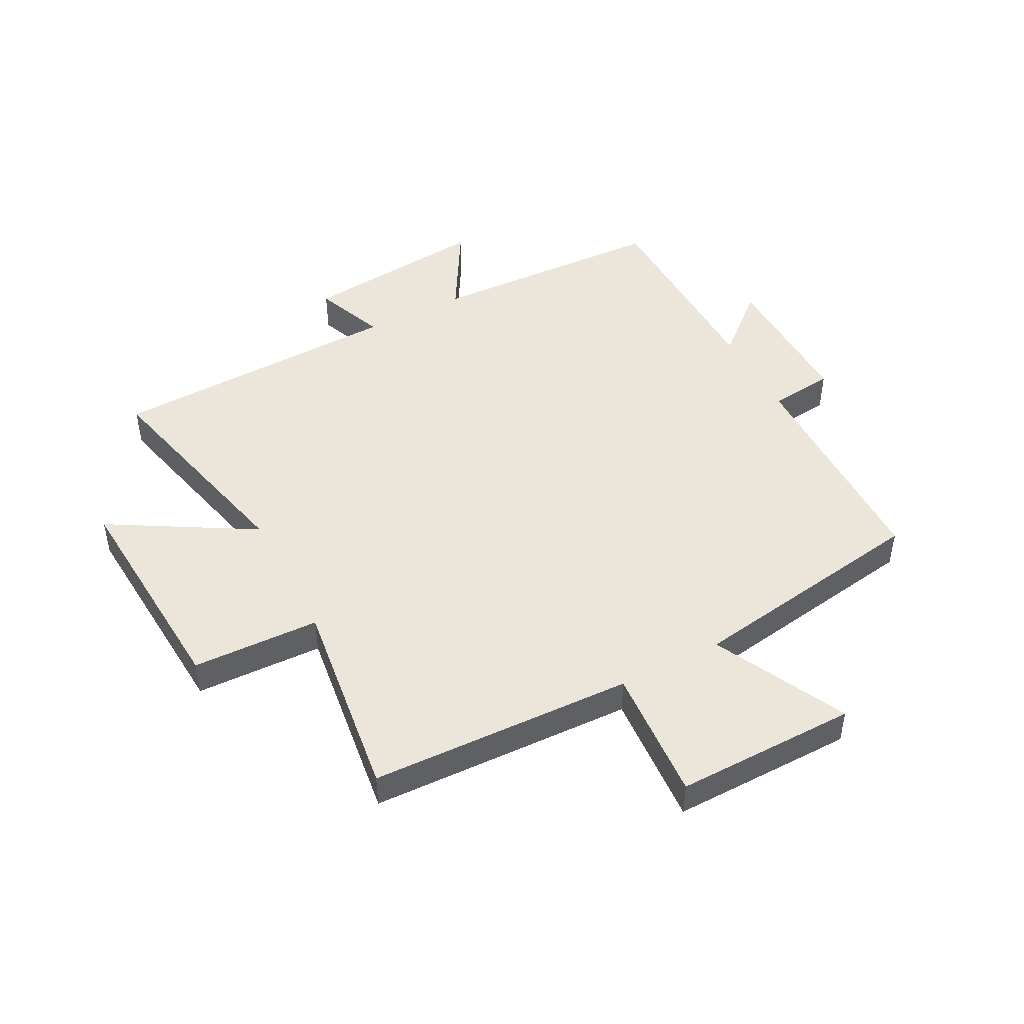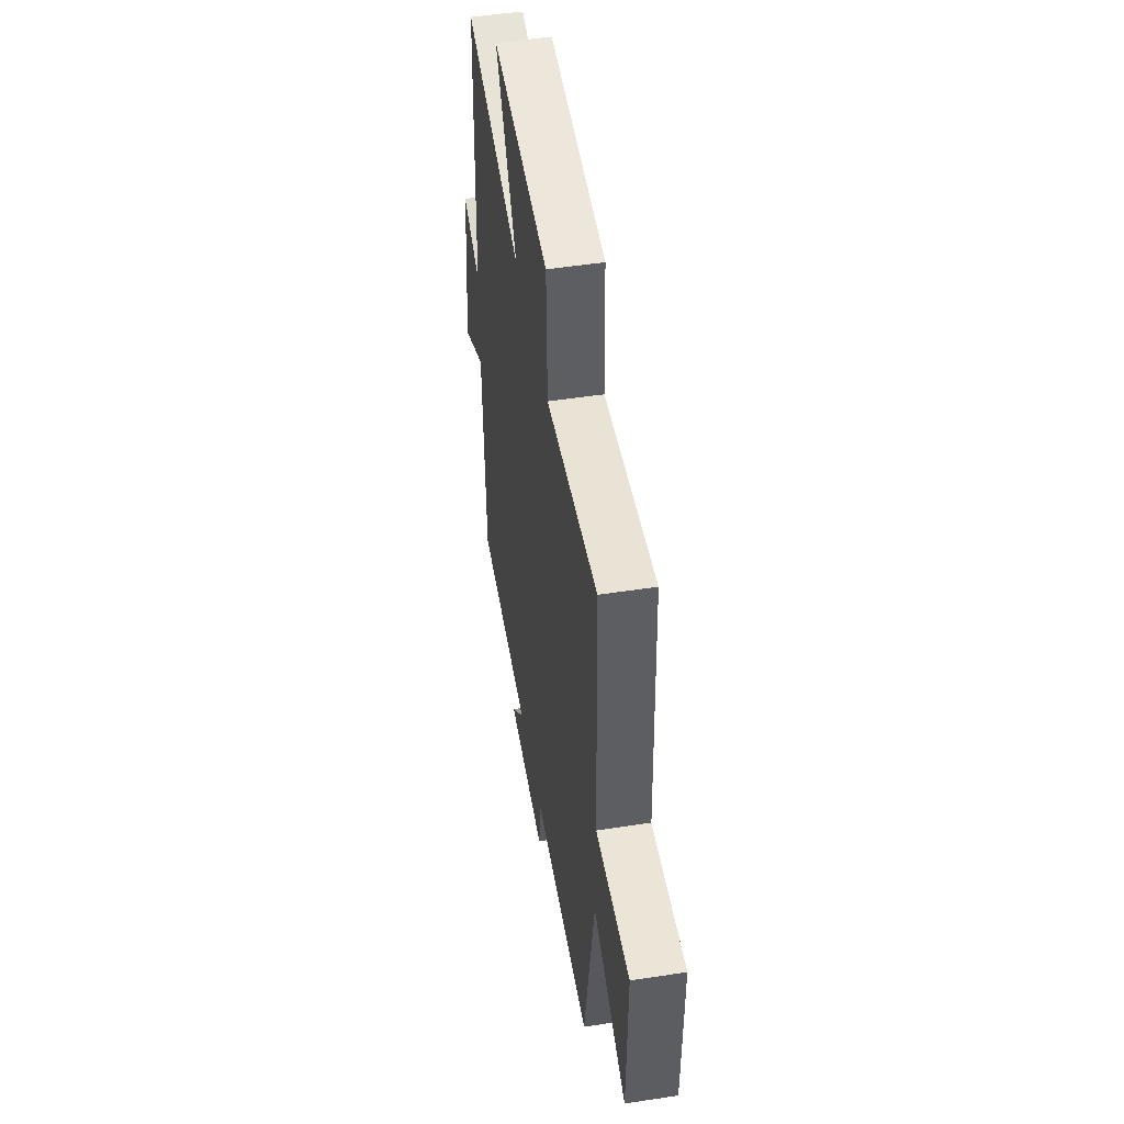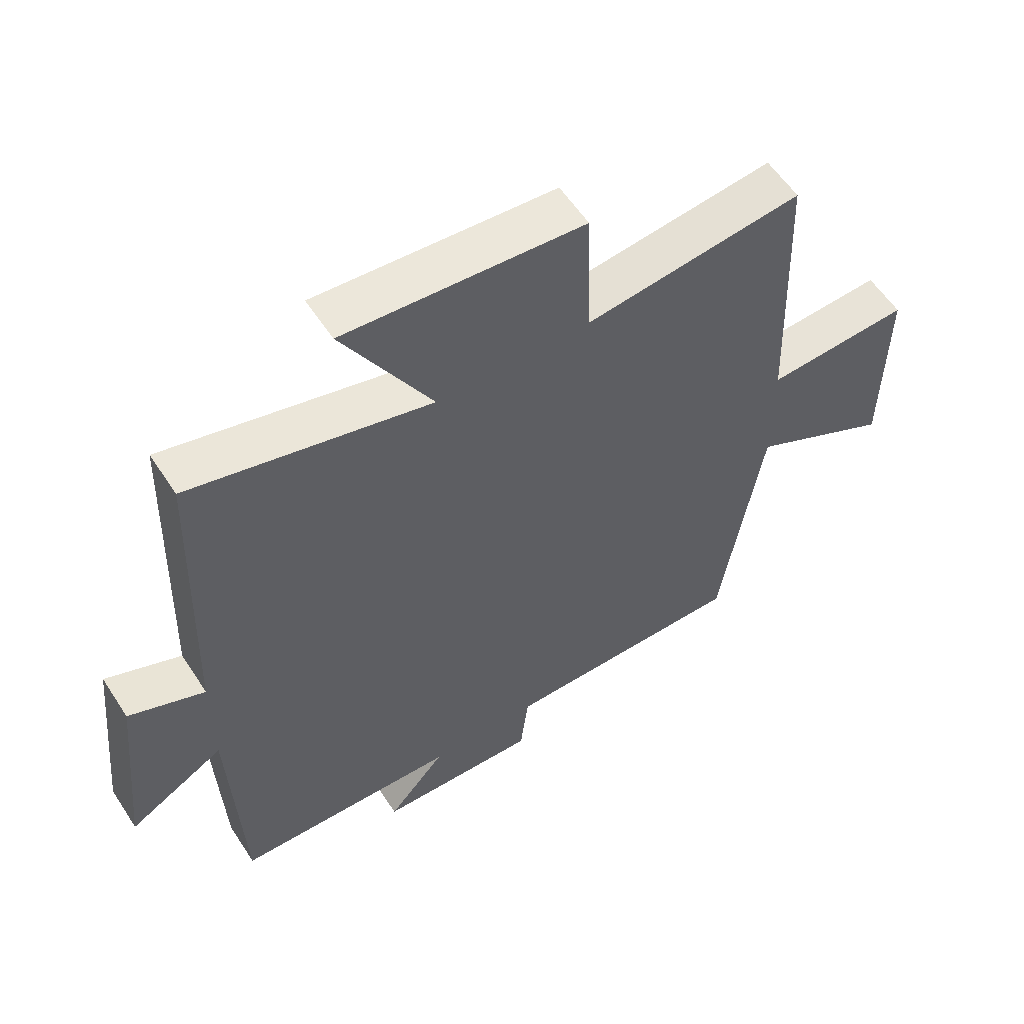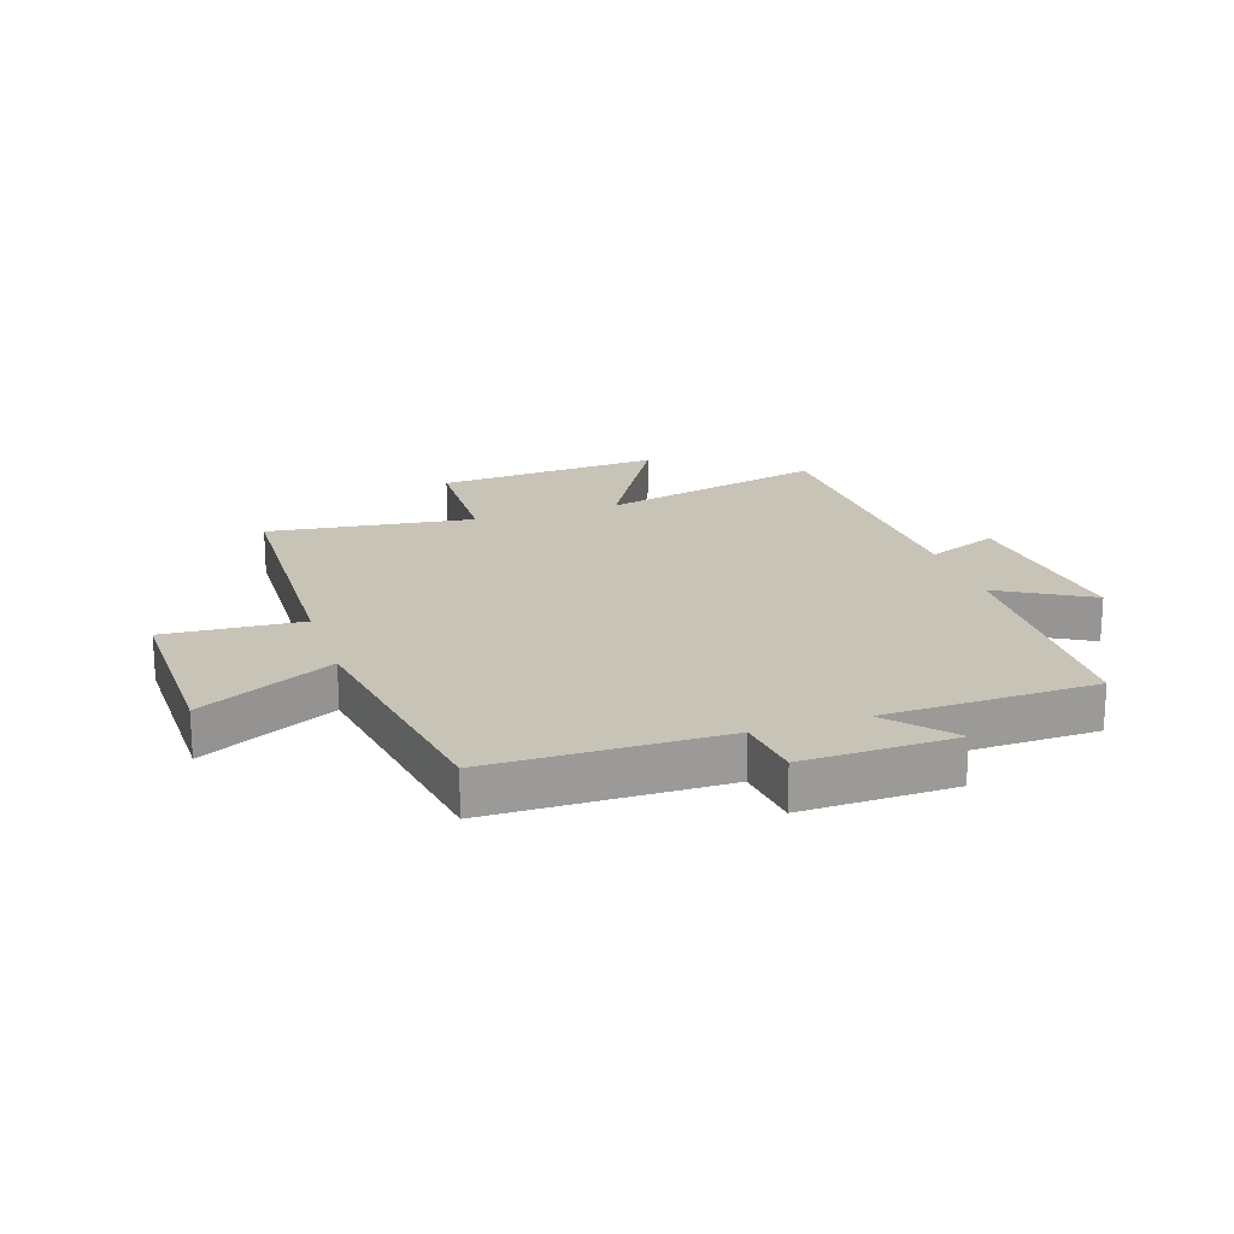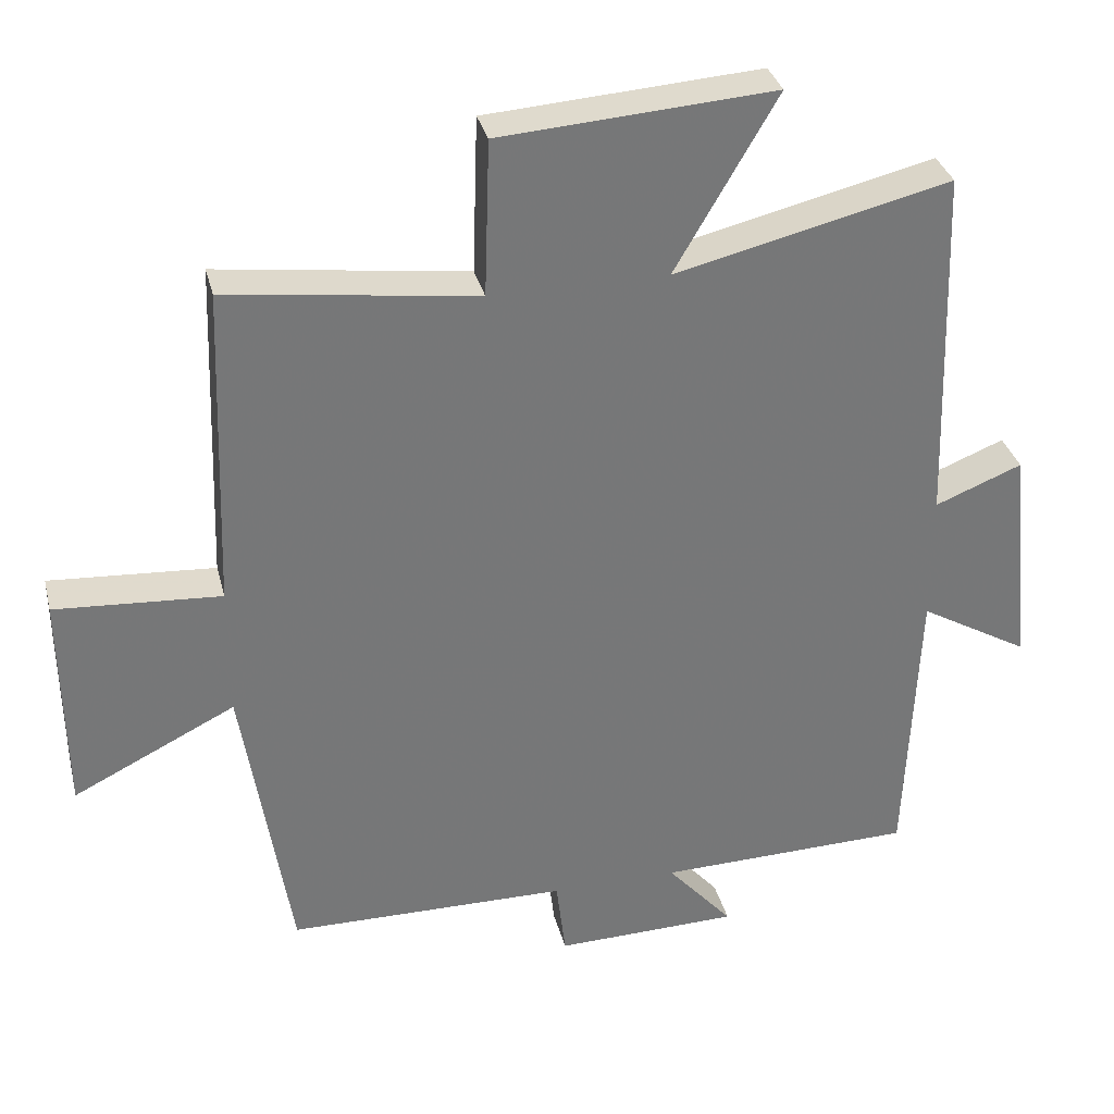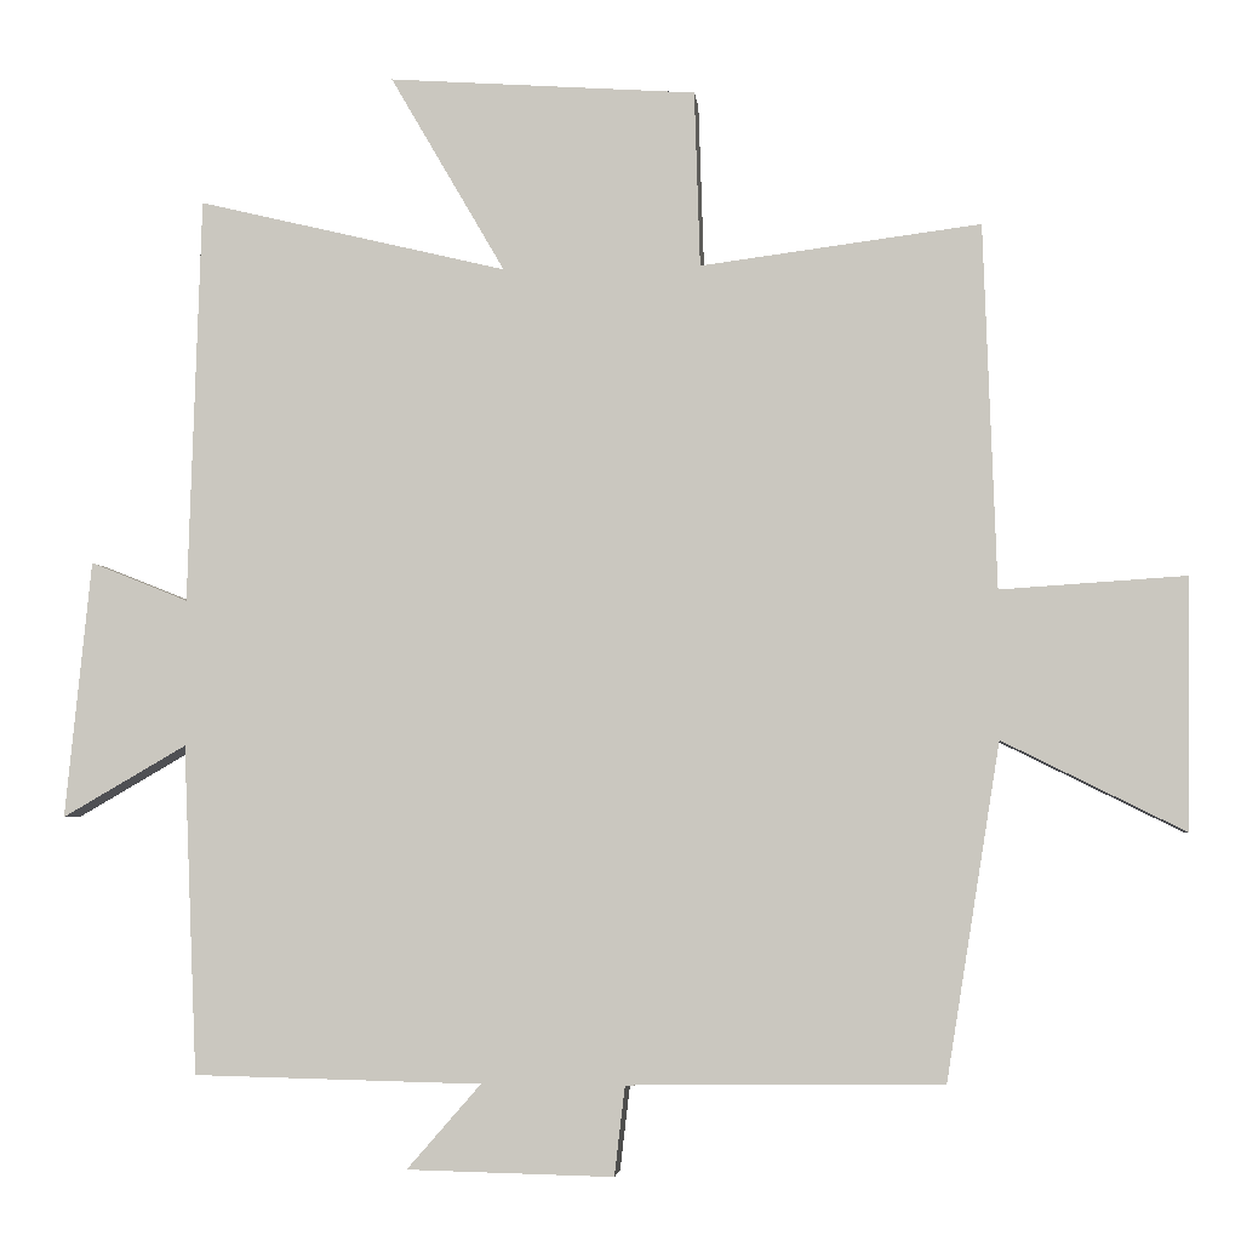
<metadata>
{"format":"obj","ext":"obj","renderer":"f3d","projection":"perspective","resolution":1024,"background":"white","views":[{"elev":47.0,"azim":62.4,"up":"+Y"},{"elev":50.3,"azim":80.4,"up":"+Z"},{"elev":57.2,"azim":-32.7,"up":"+Z"},{"elev":19.8,"azim":161.6,"up":"+Y"},{"elev":33.2,"azim":166.3,"up":"+Z"},{"elev":-3.9,"azim":5.7,"up":"+Z"}]}
</metadata>
<code>
v 0.484 0.07 0.545
v 0.5 0.07 0.098
v 0.728 0.07 0.113
v 0.724 0.07 -0.195
v 0.5 0.07 -0.084
v 0.434 0.07 -0.496
v 0.047 0.07 -0.5
v 0.034 0.07 -0.61
v -0.22 0.07 -0.604
v -0.129 0.07 -0.5
v -0.483 0.07 -0.492
v -0.5 0.07 -0.088
v -0.652 0.07 -0.176
v -0.62 0.07 0.14
v -0.5 0.07 0.092
v -0.484 0.07 0.591
v -0.104 0.07 0.5
v -0.245 0.07 0.742
v 0.133 0.07 0.716
v 0.14 0.07 0.5
v 0.484 0 0.545
v 0.5 0 0.098
v 0.728 0 0.113
v 0.724 0 -0.195
v 0.5 0 -0.084
v 0.434 0 -0.496
v 0.047 0 -0.5
v 0.034 0 -0.61
v -0.22 0 -0.604
v -0.129 0 -0.5
v -0.483 0 -0.492
v -0.5 0 -0.088
v -0.652 0 -0.176
v -0.62 0 0.14
v -0.5 0 0.092
v -0.484 0 0.591
v -0.104 0 0.5
v -0.245 0 0.742
v 0.133 0 0.716
v 0.14 0 0.5
f 17 18 19 20
f 15 16 17
f 15 17 20
f 12 13 14 15
f 20 1 2
f 15 20 2
f 12 15 2
f 11 12 2
f 10 11 2
f 7 8 9 10
f 7 10 2
f 6 7 2
f 5 6 2
f 2 3 4 5
f 40 39 38 37
f 37 36 35
f 40 37 35
f 35 34 33 32
f 22 21 40
f 22 40 35
f 22 35 32
f 22 32 31
f 22 31 30
f 30 29 28 27
f 22 30 27
f 22 27 26
f 22 26 25
f 25 24 23 22
f 1 21 22 2
f 2 22 23 3
f 3 23 24 4
f 4 24 25 5
f 5 25 26 6
f 6 26 27 7
f 7 27 28 8
f 8 28 29 9
f 9 29 30 10
f 10 30 31 11
f 11 31 32 12
f 12 32 33 13
f 13 33 34 14
f 14 34 35 15
f 15 35 36 16
f 16 36 37 17
f 17 37 38 18
f 18 38 39 19
f 19 39 40 20
f 20 40 21 1

</code>
